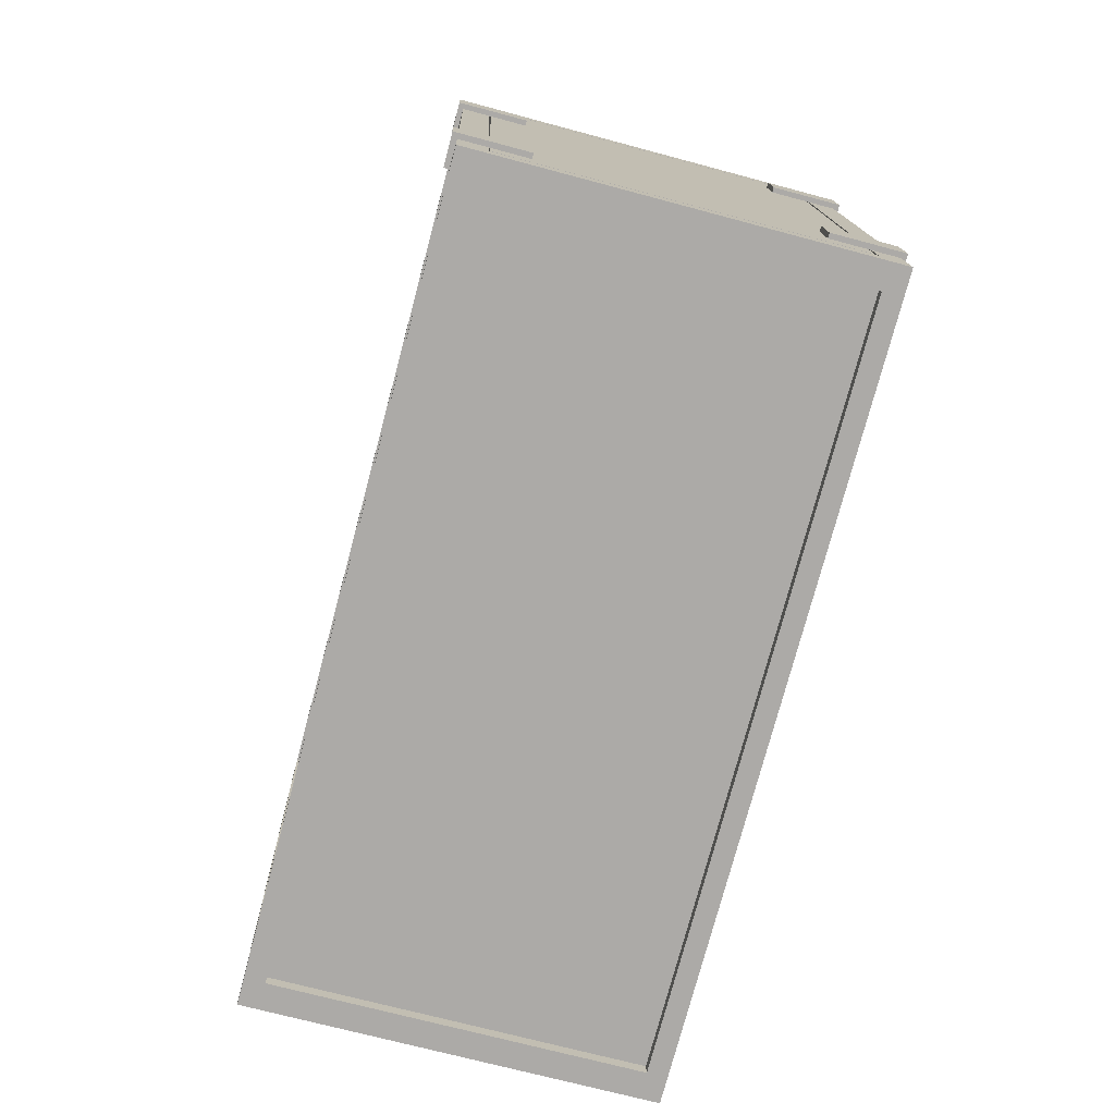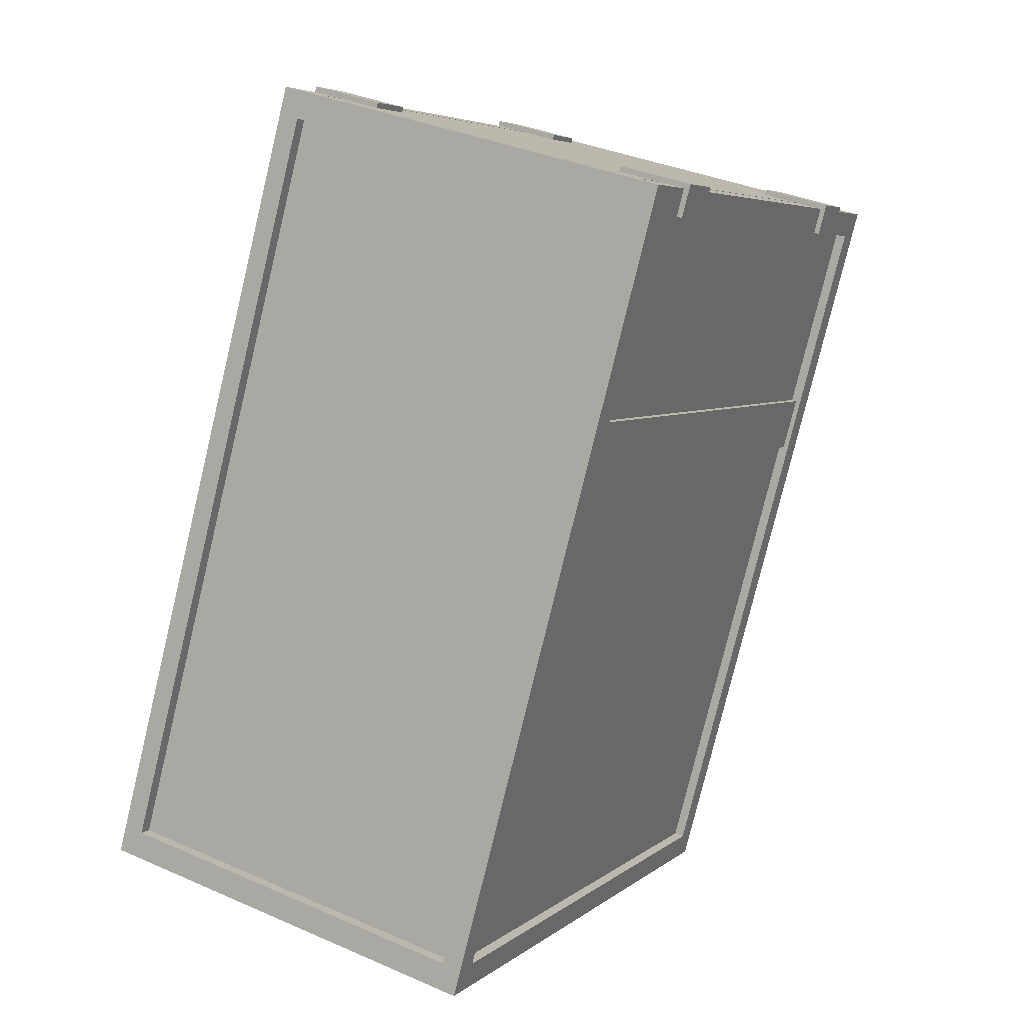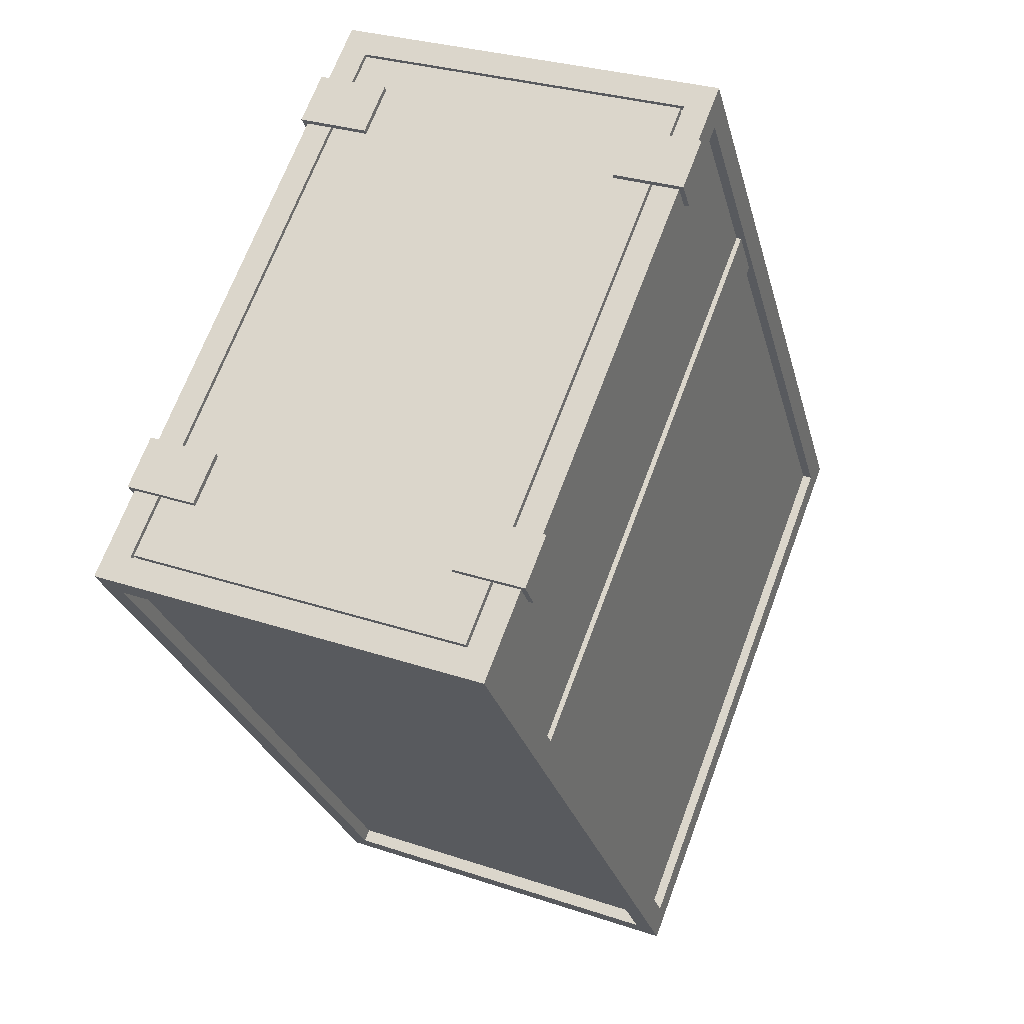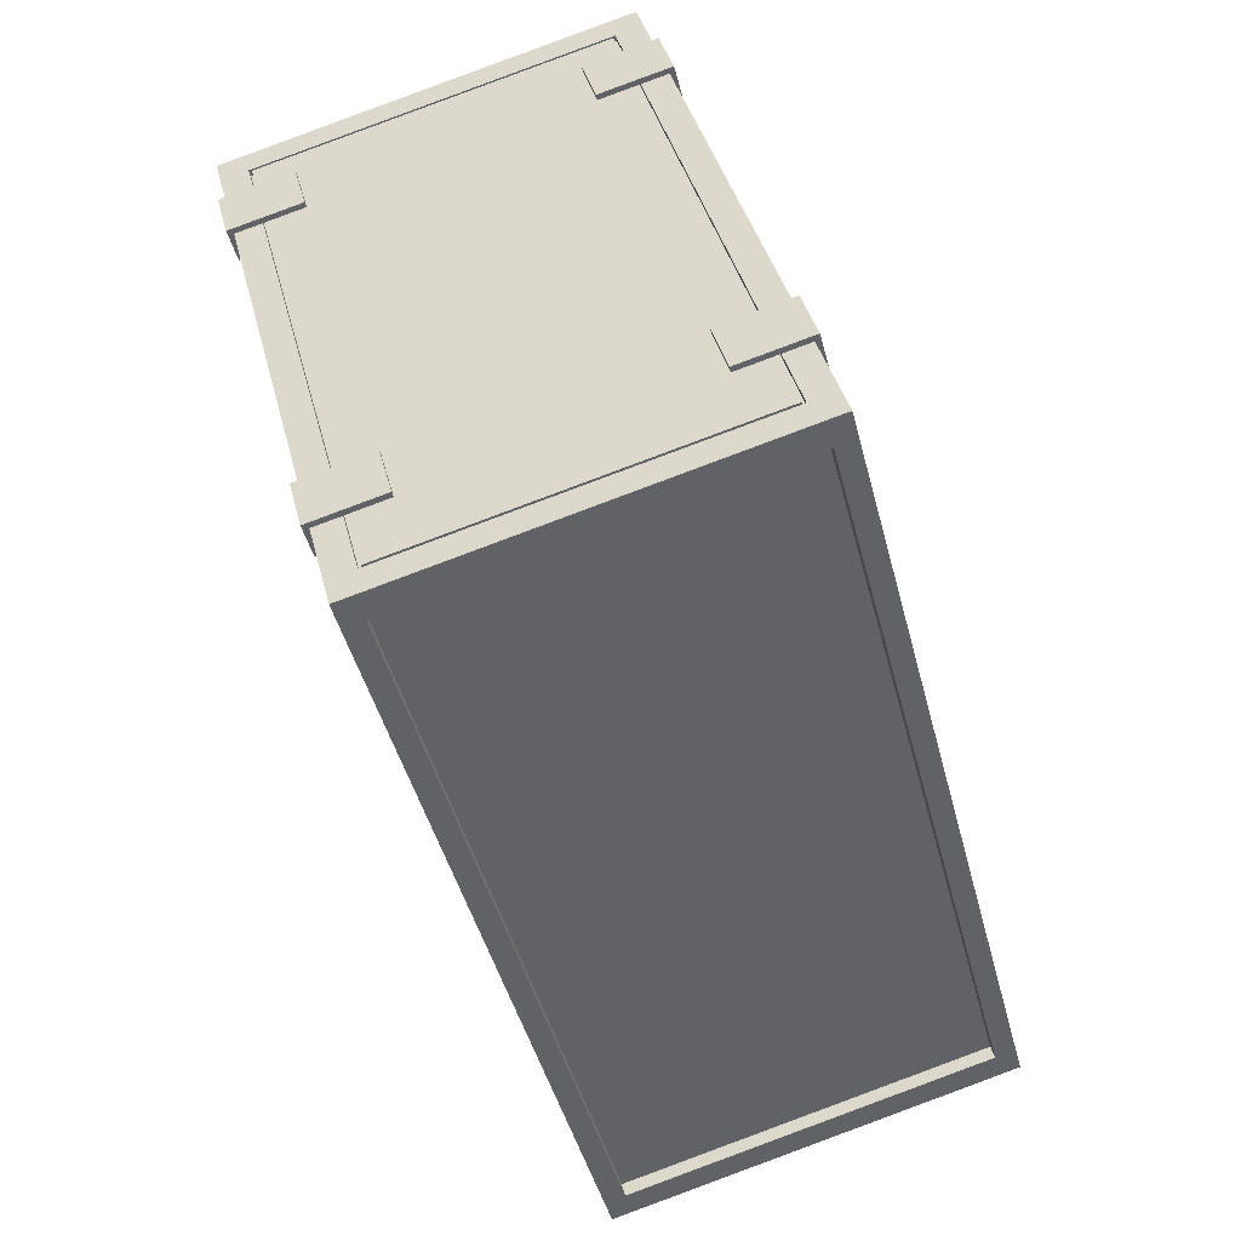
<metadata>
{"format":"obj","ext":"obj","renderer":"f3d","projection":"perspective","resolution":1024,"background":"white","views":[{"elev":14.1,"azim":-1.5,"up":"+Z"},{"elev":5.1,"azim":25.1,"up":"+Z"},{"elev":68.5,"azim":-159.5,"up":"+Z"},{"elev":39.9,"azim":166.1,"up":"+Z"}]}
</metadata>
<code>
g default
v 5.293 2.178 0.1589
v 5.265 2.178 0.05555
v 5.286 2.178 0.05001
v 5.319 2.178 0.174
v 5.265 1.964 0.05555
v 5.286 1.964 0.05001
v 5.293 1.964 0.1589
v 5.319 1.964 0.174
v 5.035 2.178 0.2281
v 5.04 2.178 0.2488
v 5.035 1.964 0.2281
v 5.04 1.964 0.2488
v 3.743 2.178 0.5743
v 3.715 2.178 0.4709
v 3.694 2.178 0.4765
v 3.728 2.178 0.6005
v 3.715 1.964 0.4709
v 3.694 1.964 0.4765
v 3.743 1.964 0.5743
v 3.728 1.964 0.6005
v 4.001 2.178 0.5051
v 4.007 2.178 0.5257
v 4.001 1.964 0.5051
v 4.007 1.964 0.5257
v 5.293 0.4739 0.1589
v 5.265 0.4739 0.05555
v 5.286 0.4739 0.05001
v 5.319 0.4739 0.174
v 5.265 0.2599 0.05555
v 5.286 0.2599 0.05001
v 5.293 0.2599 0.1589
v 5.319 0.2599 0.174
v 5.035 0.4739 0.2281
v 5.04 0.4739 0.2488
v 5.035 0.2599 0.2281
v 5.04 0.2599 0.2488
v 3.743 0.4739 0.5743
v 3.715 0.4739 0.4709
v 3.694 0.4739 0.4765
v 3.728 0.4739 0.6005
v 3.715 0.2599 0.4709
v 3.694 0.2599 0.4765
v 3.743 0.2599 0.5743
v 3.728 0.2599 0.6005
v 4.001 0.4739 0.5051
v 4.007 0.4739 0.5257
v 4.001 0.2599 0.5051
v 4.007 0.2599 0.5257
v 5.293 -0 0.1589
v 4.462 -0 -2.942
v 5.293 2.544 0.1589
v 4.462 2.544 -2.942
v 3.743 2.544 0.5743
v 2.912 2.544 -2.526
v 3.743 -0 0.5743
v 2.912 -0 -2.526
v 5.265 0.107 0.05555
v 4.49 0.107 -2.838
v 4.49 2.437 -2.838
v 5.265 2.437 0.05555
v 3.715 2.437 0.4709
v 2.94 2.437 -2.423
v 2.94 0.107 -2.423
v 3.715 0.107 0.4709
v 5.227 0.107 0.06593
v 4.451 0.107 -2.828
v 4.451 2.437 -2.828
v 5.227 2.437 0.06593
v 3.754 2.437 0.4606
v 2.978 2.437 -2.433
v 2.978 0.107 -2.433
v 3.754 0.107 0.4606
v 5.188 2.544 0.07632
v 4.412 2.544 -2.818
v 3.017 2.544 -2.444
v 3.793 2.544 0.4502
v 3.793 -0 0.4502
v 3.017 -0 -2.444
v 4.412 -0 -2.818
v 5.188 -0 0.07632
v 5.188 2.491 0.07632
v 4.412 2.491 -2.818
v 3.017 2.491 -2.444
v 3.793 2.491 0.4502
v 3.793 0.0535 0.4502
v 3.017 0.0535 -2.444
v 4.412 0.0535 -2.818
v 5.188 0.0535 0.07632
v 2.989 0.107 -2.547
v 4.385 0.107 -2.921
v 2.989 2.437 -2.547
v 4.385 2.437 -2.921
v 3.003 0.107 -2.495
v 4.399 0.107 -2.869
v 3.003 2.437 -2.495
v 4.399 2.437 -2.869
v 3.687 0.107 -2.734
v 3.687 -0 -2.734
v 3.715 -0 -2.631
v 3.715 0.0535 -2.631
v 4.49 0.0535 0.2633
v 4.49 -0 0.2633
v 4.518 -0 0.3666
v 4.518 2.544 0.3666
v 4.49 2.544 0.2633
v 4.49 2.491 0.2633
v 3.715 2.491 -2.631
v 3.715 2.544 -2.631
v 3.687 2.544 -2.734
v 3.687 2.437 -2.734
v 3.701 2.437 -2.682
v 3.701 0.107 -2.682
v 3.846 0.107 0.5466
v 4.518 0.107 0.3666
v 4.518 2.437 0.3666
v 3.846 2.437 0.5466
v 5.19 0.107 0.1866
v 5.19 2.437 0.1866
v 3.84 0.107 0.5231
v 4.512 0.107 0.3431
v 4.512 2.437 0.3431
v 3.84 2.437 0.5231
v 5.183 0.107 0.1631
v 5.183 2.437 0.1631
v 5.001 2.544 -0.9304
v 5.059 2.544 -0.7134
v 4.982 2.544 -0.6926
v 4.924 2.544 -0.9096
v 4.982 2.491 -0.6926
v 4.924 2.491 -0.9096
v 4.284 2.491 -0.5057
v 4.226 2.491 -0.7227
v 3.587 2.491 -0.3188
v 3.528 2.491 -0.5358
v 3.587 2.544 -0.3188
v 3.528 2.544 -0.5358
v 3.509 2.544 -0.298
v 3.451 2.544 -0.515
v 3.509 2.437 -0.298
v 3.451 2.437 -0.515
v 3.548 2.437 -0.3084
v 3.49 2.437 -0.5254
v 3.548 0.107 -0.3084
v 3.49 0.107 -0.5254
v 3.509 0.107 -0.298
v 3.451 0.107 -0.515
v 3.509 -0 -0.298
v 3.451 -0 -0.515
v 3.587 -0 -0.3188
v 3.528 -0 -0.5358
v 3.587 0.0535 -0.3188
v 3.528 0.0535 -0.5358
v 4.284 0.0535 -0.5057
v 4.226 0.0535 -0.7227
v 4.982 0.0535 -0.6926
v 4.924 0.0535 -0.9096
v 4.982 -0 -0.6926
v 4.924 -0 -0.9096
v 5.059 -0 -0.7134
v 5.001 -0 -0.9304
v 5.059 0.107 -0.7134
v 5.001 0.107 -0.9304
v 5.021 0.107 -0.703
v 4.962 0.107 -0.92
v 5.021 2.437 -0.703
v 4.962 2.437 -0.92
v 5.059 2.437 -0.7134
v 5.001 2.437 -0.9304
v 5.246 2.437 0.06074
v 5.04 2.437 -0.7082
v 4.982 2.437 -0.9252
v 4.471 2.437 -2.833
v 4.471 0.107 -2.833
v 4.982 0.107 -0.9252
v 5.04 0.107 -0.7082
v 5.246 0.107 0.06074
v 4.385 0.8946 -2.921
v 4.385 0.6892 -2.921
v 4.462 0.6892 -2.942
v 4.462 0.8946 -2.942
v 4.49 0.6892 -2.838
v 4.49 0.8946 -2.838
v 4.471 0.6892 -2.833
v 4.471 0.8946 -2.833
v 4.451 0.6892 -2.828
v 4.451 0.8946 -2.828
v 4.962 0.6892 -0.92
v 4.962 0.8946 -0.92
v 4.982 0.6892 -0.9252
v 4.982 0.8946 -0.9252
v 5.04 0.6892 -0.7082
v 5.04 0.8946 -0.7082
v 5.021 0.6892 -0.703
v 5.021 0.8946 -0.703
v 5.227 0.6892 0.06593
v 5.227 0.8946 0.06593
v 5.246 0.6892 0.06074
v 5.246 0.8946 0.06074
v 5.265 0.6892 0.05555
v 5.265 0.8946 0.05555
v 5.293 0.6892 0.1589
v 5.293 0.8946 0.1589
v 5.19 0.6892 0.1866
v 5.19 0.8946 0.1866
v 5.183 0.6892 0.1631
v 5.183 0.8946 0.1631
v 3.84 0.6892 0.5231
v 3.84 0.8946 0.5231
v 3.846 0.6892 0.5466
v 3.846 0.8946 0.5466
v 3.743 0.6892 0.5743
v 3.743 0.8946 0.5743
v 3.715 0.6892 0.4709
v 3.715 0.8946 0.4709
v 3.754 0.6892 0.4606
v 3.754 0.8946 0.4606
v 3.548 0.6892 -0.3084
v 3.548 0.8946 -0.3084
v 3.49 0.6892 -0.5254
v 3.49 0.8946 -0.5254
v 2.978 0.6892 -2.433
v 2.978 0.8946 -2.433
v 2.94 0.6892 -2.423
v 2.94 0.8946 -2.423
v 2.912 0.6892 -2.526
v 2.912 0.8946 -2.526
v 2.989 0.6892 -2.547
v 2.989 0.8946 -2.547
v 3.003 0.6892 -2.495
v 3.003 0.8946 -2.495
v 3.701 0.6892 -2.682
v 3.701 0.8946 -2.682
v 4.399 0.6892 -2.869
v 4.399 0.8946 -2.869
v 4.392 0.8946 -2.895
v 4.392 0.6892 -2.895
v 4.392 0.107 -2.895
v 3.694 0.107 -2.708
v 2.996 0.107 -2.521
v 2.996 0.6892 -2.521
v 2.996 0.8946 -2.521
v 2.996 2.437 -2.521
v 3.694 2.437 -2.708
v 4.392 2.437 -2.895
v 3.694 0.8946 -2.708
v 3.694 0.6892 -2.708
v 3.47 2.437 -0.5202
v 3.528 2.437 -0.3032
v 3.734 2.437 0.4658
v 3.734 0.8946 0.4658
v 3.734 0.6892 0.4658
v 3.734 0.107 0.4658
v 3.528 0.107 -0.3032
v 3.47 0.107 -0.5202
v 2.959 0.107 -2.428
v 2.959 0.6892 -2.428
v 2.959 0.8946 -2.428
v 2.959 2.437 -2.428
v 3.47 0.6892 -0.5202
v 3.528 0.6892 -0.3032
v 3.47 0.8946 -0.5202
v 3.528 0.8946 -0.3032
v 5.173 0.8946 0.1659
v 5.173 0.6892 0.1659
v 3.85 0.8946 0.5204
v 3.85 0.6892 0.5204
v 3.85 0.1177 0.5204
v 4.512 0.1177 0.3431
v 5.173 0.1177 0.1659
v 4.512 2.426 0.3431
v 5.173 2.426 0.1659
v 3.85 2.426 0.5204
v 5.179 0.8946 0.1894
v 5.179 0.6892 0.1894
v 4.518 0.8946 0.3666
v 4.518 0.6892 0.3666
v 3.856 0.8946 0.5438
v 3.856 0.6892 0.5438
v 3.856 0.1177 0.5438
v 4.518 0.1177 0.3666
v 5.179 0.1177 0.1894
v 4.518 2.426 0.3666
v 5.179 2.426 0.1894
v 3.856 2.426 0.5438
g pasted__Shipping_Crate_2 pasted__Box pasted__Industrial pasted__Interior_P2 group
f 2 1 3
f 3 1 4
f 1 2 7
f 7 2 5
f 10 9 12
f 12 9 11
f 9 1 11
f 11 1 7
f 3 6 2
f 2 6 5
f 6 3 8
f 8 3 4
f 4 10 8
f 8 10 12
f 8 12 7
f 7 12 11
f 4 1 10
f 10 1 9
f 8 7 6
f 6 7 5
f 16 13 15
f 15 13 14
f 13 19 14
f 14 19 17
f 22 24 21
f 21 24 23
f 21 23 13
f 13 23 19
f 15 14 18
f 18 14 17
f 18 20 15
f 15 20 16
f 16 20 22
f 22 20 24
f 20 19 24
f 24 19 23
f 16 22 13
f 13 22 21
f 17 19 18
f 18 19 20
f 26 25 27
f 27 25 28
f 25 26 31
f 31 26 29
f 34 33 36
f 36 33 35
f 33 25 35
f 35 25 31
f 27 30 26
f 26 30 29
f 30 27 32
f 32 27 28
f 28 34 32
f 32 34 36
f 32 36 31
f 31 36 35
f 28 25 34
f 34 25 33
f 32 31 30
f 30 31 29
f 40 37 39
f 39 37 38
f 37 43 38
f 38 43 41
f 46 48 45
f 45 48 47
f 45 47 37
f 37 47 43
f 39 38 42
f 42 38 41
f 42 44 39
f 39 44 40
f 40 44 46
f 46 44 48
f 44 43 48
f 48 43 47
f 40 46 37
f 37 46 45
f 41 43 42
f 42 43 44
f 54 75 109
f 109 75 108
f 53 104 76
f 76 104 105
f 56 98 78
f 78 98 99
f 55 77 103
f 103 77 102
f 108 75 107
f 107 75 83
f 76 105 84
f 84 105 106
f 78 99 86
f 86 99 100
f 102 77 101
f 101 77 85
f 56 89 98
f 98 89 97
f 54 109 91
f 91 109 110
f 112 238 93
f 93 238 239
f 242 243 95
f 95 243 111
f 50 98 90
f 90 98 97
f 99 98 79
f 79 98 50
f 100 99 87
f 87 99 79
f 80 102 88
f 88 102 101
f 49 103 80
f 80 103 102
f 105 104 73
f 73 104 51
f 106 105 81
f 81 105 73
f 74 108 82
f 82 108 107
f 52 109 74
f 74 109 108
f 110 109 92
f 92 109 52
f 111 243 96
f 96 243 244
f 237 238 94
f 94 238 112
f 55 103 113
f 113 103 114
f 53 116 104
f 104 116 115
f 49 117 103
f 103 117 114
f 51 104 118
f 118 104 115
f 113 114 119
f 119 114 120
f 115 116 121
f 121 116 122
f 114 117 120
f 120 117 123
f 118 115 124
f 124 115 121
f 125 126 168
f 168 126 167
f 126 125 127
f 127 125 128
f 127 128 129
f 129 128 130
f 129 130 131
f 131 130 132
f 131 132 133
f 133 132 134
f 133 134 135
f 135 134 136
f 135 136 137
f 137 136 138
f 137 138 139
f 139 138 140
f 139 140 248
f 248 140 247
f 253 254 145
f 145 254 146
f 145 146 147
f 147 146 148
f 147 148 149
f 149 148 150
f 149 150 151
f 151 150 152
f 151 152 153
f 153 152 154
f 153 154 155
f 155 154 156
f 155 156 157
f 157 156 158
f 157 158 159
f 159 158 160
f 159 160 161
f 161 160 162
f 161 162 175
f 175 162 174
f 170 171 167
f 167 171 168
f 106 131 84
f 84 131 133
f 85 151 101
f 101 151 153
f 49 159 57
f 57 159 161
f 167 126 60
f 60 126 51
f 53 137 61
f 61 137 139
f 55 64 147
f 147 64 145
f 57 161 176
f 176 161 175
f 167 60 170
f 170 60 169
f 61 139 249
f 249 139 248
f 145 64 253
f 253 64 252
f 51 126 73
f 73 126 127
f 53 76 137
f 137 76 135
f 55 147 77
f 77 147 149
f 49 80 159
f 159 80 157
f 73 127 81
f 81 127 129
f 135 76 133
f 133 76 84
f 77 149 85
f 85 149 151
f 157 80 155
f 155 80 88
f 101 153 88
f 88 153 155
f 81 129 106
f 106 129 131
f 52 74 125
f 125 74 128
f 130 128 82
f 82 128 74
f 132 130 107
f 107 130 82
f 134 132 83
f 83 132 107
f 75 136 83
f 83 136 134
f 54 138 75
f 75 138 136
f 140 138 62
f 62 138 54
f 258 247 62
f 62 247 140
f 63 146 255
f 255 146 254
f 56 148 63
f 63 148 146
f 150 148 78
f 78 148 56
f 152 150 86
f 86 150 78
f 154 152 100
f 100 152 86
f 156 154 87
f 87 154 100
f 79 158 87
f 87 158 156
f 50 160 79
f 79 160 158
f 162 160 58
f 58 160 50
f 174 162 173
f 173 162 58
f 59 168 172
f 172 168 171
f 52 125 59
f 59 125 168
f 170 169 165
f 165 169 68
f 172 171 67
f 67 171 166
f 164 174 66
f 66 174 173
f 176 175 65
f 65 175 163
f 178 177 179
f 179 177 180
f 179 180 181
f 181 180 182
f 181 182 183
f 183 182 184
f 183 184 185
f 185 184 186
f 185 186 187
f 187 186 188
f 187 188 189
f 189 188 190
f 189 190 191
f 191 190 192
f 191 192 193
f 193 192 194
f 193 194 195
f 195 194 196
f 195 196 197
f 197 196 198
f 197 198 199
f 199 198 200
f 199 200 201
f 201 200 202
f 201 202 203
f 203 202 204
f 203 204 205
f 205 204 206
f 274 273 276
f 276 273 275
f 276 275 278
f 278 275 277
f 207 208 209
f 209 208 210
f 209 210 211
f 211 210 212
f 211 212 213
f 213 212 214
f 213 214 251
f 251 214 250
f 215 216 217
f 217 216 218
f 219 220 221
f 221 220 222
f 256 257 223
f 223 257 224
f 223 224 225
f 225 224 226
f 225 226 227
f 227 226 228
f 112 93 231
f 231 93 229
f 279 280 278
f 278 280 276
f 50 179 58
f 58 179 181
f 49 57 201
f 201 57 199
f 56 63 225
f 225 63 223
f 55 211 64
f 64 211 213
f 58 181 173
f 173 181 183
f 199 57 197
f 197 57 176
f 223 63 256
f 256 63 255
f 64 213 252
f 252 213 251
f 56 225 89
f 89 225 227
f 50 90 179
f 179 90 178
f 239 240 93
f 93 240 229
f 233 236 94
f 94 236 237
f 276 280 274
f 274 280 281
f 94 112 233
f 233 112 231
f 55 113 211
f 211 113 209
f 49 201 117
f 117 201 203
f 209 113 207
f 207 113 119
f 117 203 123
f 123 203 205
f 65 163 195
f 195 163 193
f 215 217 72
f 72 217 143
f 144 219 71
f 71 219 221
f 187 164 185
f 185 164 66
f 173 183 66
f 66 183 185
f 197 176 195
f 195 176 65
f 189 191 174
f 174 191 175
f 164 187 174
f 174 187 189
f 193 163 191
f 191 163 175
f 52 180 92
f 92 180 177
f 182 180 59
f 59 180 52
f 184 182 172
f 172 182 59
f 186 184 67
f 67 184 172
f 166 188 67
f 67 188 186
f 190 188 171
f 171 188 166
f 171 170 190
f 190 170 192
f 165 194 170
f 170 194 192
f 196 194 68
f 68 194 165
f 169 198 68
f 68 198 196
f 60 200 169
f 169 200 198
f 51 202 60
f 60 202 200
f 204 202 118
f 118 202 51
f 206 204 124
f 124 204 118
f 282 275 283
f 283 275 273
f 277 275 284
f 284 275 282
f 116 210 122
f 122 210 208
f 53 212 116
f 116 212 210
f 214 212 61
f 61 212 53
f 250 214 249
f 249 214 61
f 69 141 216
f 216 141 218
f 222 220 70
f 70 220 142
f 62 224 258
f 258 224 257
f 54 226 62
f 62 226 224
f 228 226 91
f 91 226 54
f 230 241 95
f 95 241 242
f 232 230 111
f 111 230 95
f 234 232 96
f 96 232 111
f 244 235 96
f 96 235 234
f 177 178 235
f 235 178 236
f 237 236 90
f 90 236 178
f 90 97 237
f 237 97 238
f 239 238 89
f 89 238 97
f 89 227 239
f 239 227 240
f 227 228 240
f 240 228 241
f 242 241 91
f 91 241 228
f 91 110 242
f 242 110 243
f 244 243 92
f 92 243 110
f 92 177 244
f 244 177 235
f 245 246 241
f 241 246 240
f 235 236 245
f 245 236 246
f 230 232 241
f 241 232 245
f 232 234 245
f 245 234 235
f 233 231 236
f 236 231 246
f 231 229 246
f 246 229 240
f 249 248 69
f 69 248 141
f 216 250 69
f 69 250 249
f 251 250 215
f 215 250 216
f 252 251 72
f 72 251 215
f 253 252 143
f 143 252 72
f 255 254 71
f 71 254 144
f 256 255 221
f 221 255 71
f 221 222 256
f 256 222 257
f 258 257 70
f 70 257 222
f 142 247 70
f 70 247 258
f 248 247 262
f 262 247 261
f 260 259 253
f 253 259 254
f 262 261 260
f 260 261 259
f 143 217 253
f 253 217 260
f 219 144 259
f 259 144 254
f 220 219 261
f 261 219 259
f 217 218 260
f 260 218 262
f 218 141 262
f 262 141 248
f 142 220 247
f 247 220 261
f 205 206 264
f 264 206 263
f 208 207 265
f 265 207 266
f 119 120 267
f 267 120 268
f 119 267 207
f 207 267 266
f 123 269 120
f 120 269 268
f 123 205 269
f 269 205 264
f 124 271 206
f 206 271 263
f 124 121 271
f 271 121 270
f 122 272 121
f 121 272 270
f 122 208 272
f 272 208 265
f 264 263 274
f 274 263 273
f 265 266 277
f 277 266 278
f 267 268 279
f 279 268 280
f 266 267 278
f 278 267 279
f 268 269 280
f 280 269 281
f 269 264 281
f 281 264 274
f 263 271 273
f 273 271 283
f 271 270 283
f 283 270 282
f 270 272 282
f 282 272 284
f 272 265 284
f 284 265 277

</code>
